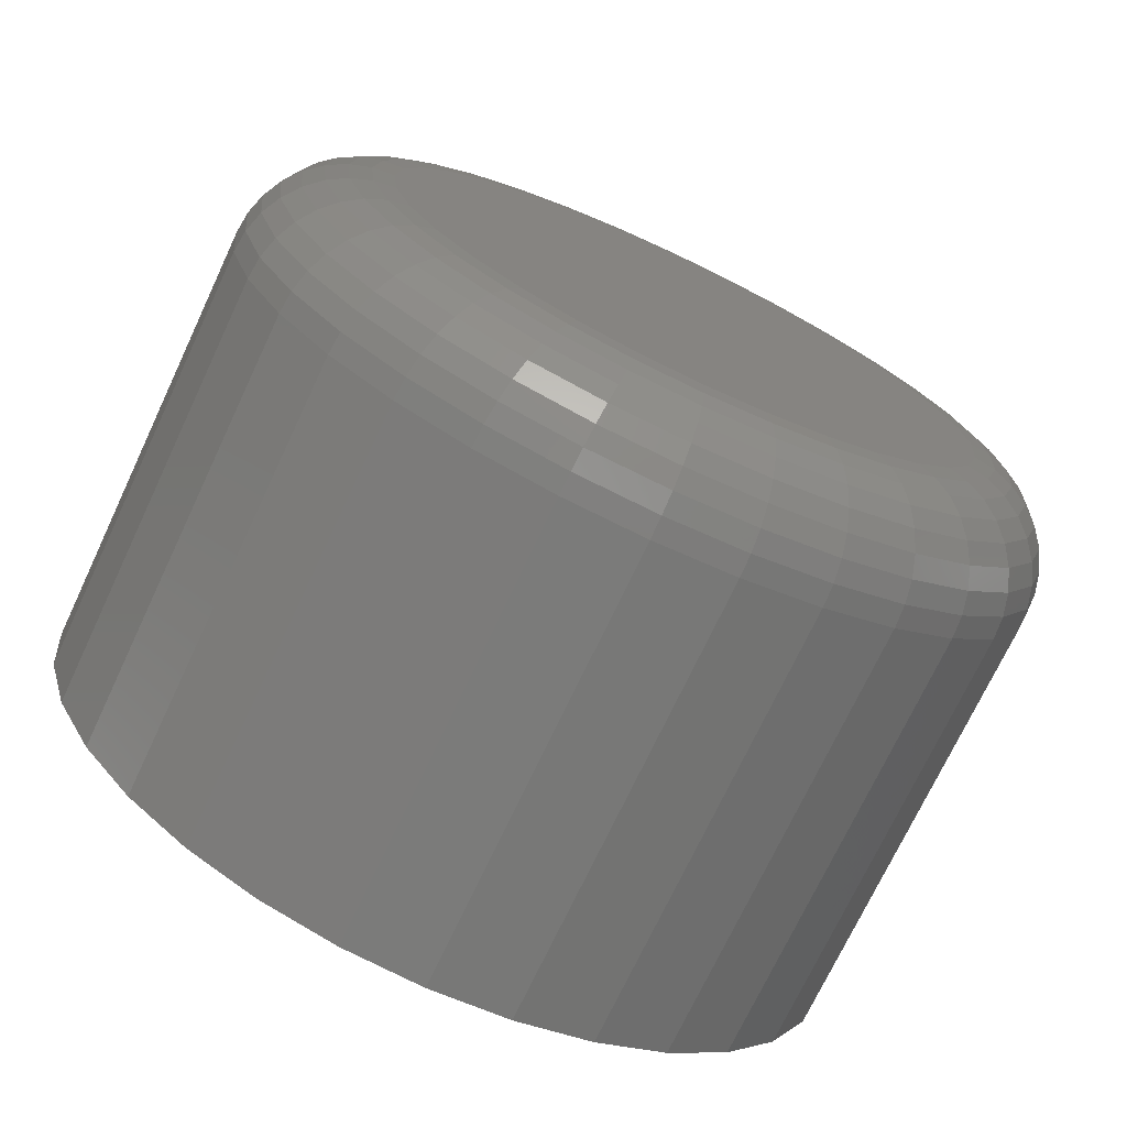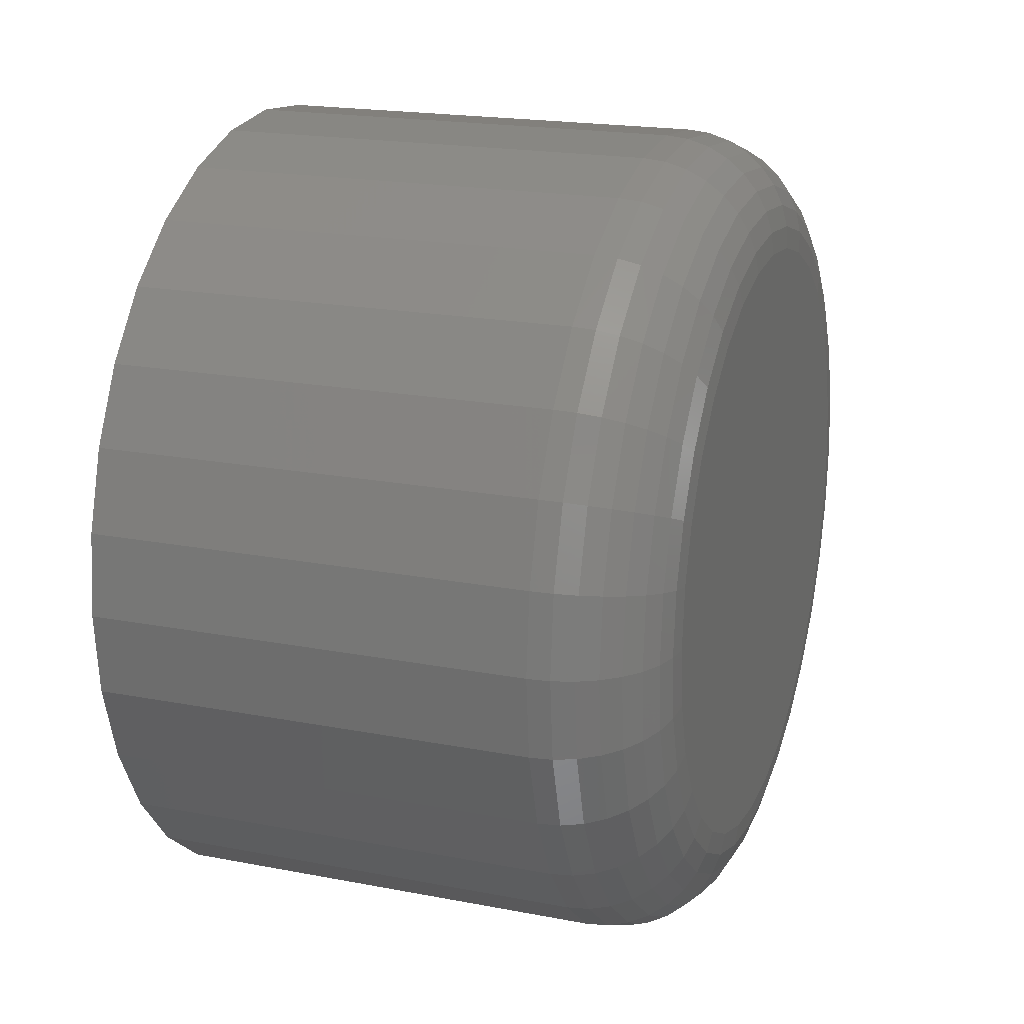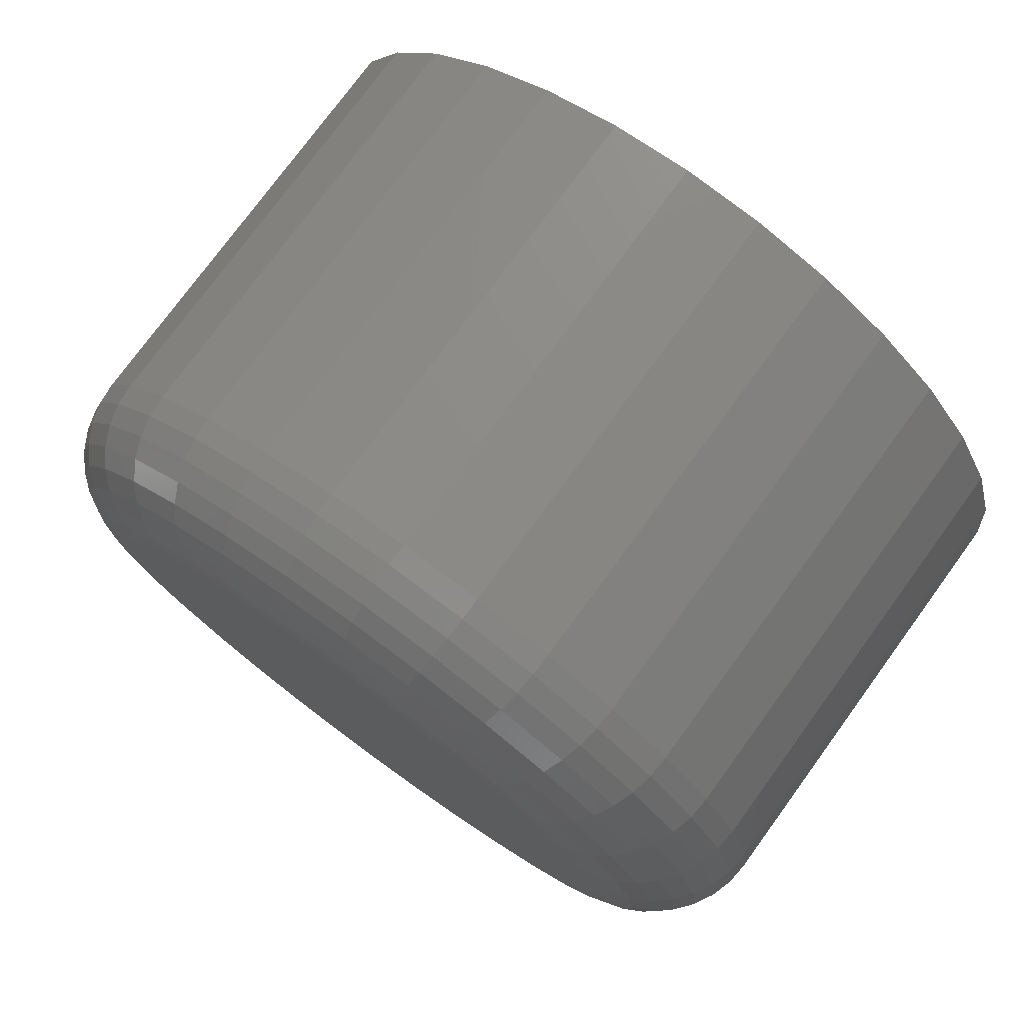
<metadata>
{"format":"stl","ext":"stl","renderer":"f3d","projection":"perspective","resolution":1024,"background":"white","views":[{"elev":-72.9,"azim":64.8,"up":"+Z"},{"elev":19.5,"azim":19.8,"up":"+Z"},{"elev":76.2,"azim":126.1,"up":"+Z"}]}
</metadata>
<code>
# stl→obj: 320 verts, 636 faces
v 0.4219 -0.03812 0.228
v 0.4219 0.05259 0.228
v 0.4219 0.007237 0.2325
v 0.4219 -0.08173 0.2148
v 0.4219 0.0962 0.2148
v 0.4219 0.0962 -0.2148
v 0.4219 -0.03812 -0.228
v 0.4219 0.05259 -0.228
v 0.4219 0.007237 -0.2325
v 0.4219 0.1364 0.1933
v 0.4219 -0.1219 0.1933
v 0.4219 0.1716 0.1644
v 0.4219 -0.1572 0.1644
v 0.4219 0.2005 0.1292
v 0.4219 -0.1861 0.1292
v 0.4219 0.222 0.08897
v 0.4219 -0.2076 0.08897
v 0.4219 0.2353 0.04536
v 0.4219 -0.2208 0.04536
v 0.4219 0.2397 -1.317e-16
v 0.4219 -0.2252 -4.308e-16
v 0.4219 0.2353 -0.04536
v 0.4219 -0.2208 -0.04536
v 0.4219 0.222 -0.08897
v 0.4219 -0.2076 -0.08897
v 0.4219 0.2005 -0.1292
v 0.4219 -0.1861 -0.1292
v 0.4219 0.1716 -0.1644
v 0.4219 -0.1572 -0.1644
v 0.4219 0.1364 -0.1933
v 0.4219 -0.1219 -0.1933
v 0.4219 -0.08173 -0.2148
v 0 0.3257 -1.4e-16
v 0.3359 0.3257 -1.349e-15
v 0 0.3195 -0.06212
v 0.3359 0.3195 -0.06212
v 0 0.3014 -0.1219
v 0.3359 0.3014 -0.1219
v 0 0.272 -0.1769
v 0.3359 0.272 -0.1769
v 0 0.2324 -0.2252
v 0.3359 0.2324 -0.2252
v 0 0.1841 -0.2648
v 0.3359 0.1841 -0.2648
v 0 0.1291 -0.2942
v 0.3359 0.1291 -0.2942
v 0 0.06936 -0.3123
v 0.3359 0.06936 -0.3123
v 0 0.007237 -0.3184
v 0.3359 0.007237 -0.3184
v 0 -0.05488 -0.3123
v 0.3359 -0.05488 -0.3123
v 0 -0.1146 -0.2942
v 0.3359 -0.1146 -0.2942
v 0 -0.1697 -0.2648
v 0.3359 -0.1697 -0.2648
v 0 -0.2179 -0.2252
v 0.3359 -0.2179 -0.2252
v 0 -0.2575 -0.1769
v 0.3359 -0.2575 -0.1769
v 0 -0.2869 -0.1219
v 0.3359 -0.2869 -0.1219
v 0 -0.3051 -0.06212
v 0.3359 -0.3051 -0.06212
v 0 -0.3112 6.596e-16
v 0.3359 -0.3112 9.394e-17
v 0 -0.3051 0.06212
v 0.3359 -0.3051 0.06212
v 0 -0.2869 0.1219
v 0.3359 -0.2869 0.1219
v 0 -0.2575 0.1769
v 0.3359 -0.2575 0.1769
v 0 -0.2179 0.2252
v 0.3359 -0.2179 0.2252
v 0 -0.1697 0.2648
v 0.3359 -0.1697 0.2648
v 0 -0.1146 0.2942
v 0.3359 -0.1146 0.2942
v 0 -0.05488 0.3123
v 0.3359 -0.05488 0.3123
v 0 0.007237 0.3184
v 0.3359 0.007237 0.3184
v 0 0.06936 0.3123
v 0.3359 0.06936 0.3123
v 0 0.1291 0.2942
v 0.3359 0.1291 0.2942
v 0 0.1841 0.2648
v 0.3359 0.1841 0.2648
v 0 0.2324 0.2252
v 0.3359 0.2324 0.2252
v 0 0.272 0.1769
v 0.3359 0.272 0.1769
v 0 0.3014 0.1219
v 0.3359 0.3014 0.1219
v 0 0.3195 0.06212
v 0.3359 0.3195 0.06212
v 0.4202 -0.242 6.939e-17
v 0.4202 -0.2372 0.04863
v 0.4153 -0.2581 8.327e-17
v 0.4153 -0.253 0.05177
v 0.4074 -0.273 8.327e-17
v 0.4074 -0.2676 0.05467
v 0.3967 -0.286 8.327e-17
v 0.3967 -0.2804 0.05721
v 0.3837 -0.2967 1.11e-16
v 0.3837 -0.2909 0.0593
v 0.3688 -0.3046 8.327e-17
v 0.3688 -0.2986 0.06084
v 0.3527 -0.3095 1.388e-16
v 0.3527 -0.3034 0.0618
v 0.4202 0.2517 0.04863
v 0.4202 0.2565 -1.069e-15
v 0.4153 0.2675 0.05177
v 0.4153 0.2726 -1.152e-15
v 0.4074 0.2821 0.05467
v 0.4074 0.2875 -1.221e-15
v 0.3967 0.2949 0.05721
v 0.3967 0.3005 -1.277e-15
v 0.3837 0.3053 0.0593
v 0.3837 0.3112 -1.305e-15
v 0.3688 0.3131 0.06084
v 0.3688 0.3191 -1.36e-15
v 0.3527 0.3179 0.0618
v 0.3527 0.324 -1.36e-15
v 0.4202 0.2375 0.09538
v 0.4153 0.2524 0.1016
v 0.4074 0.2661 0.1072
v 0.3967 0.2782 0.1122
v 0.3837 0.288 0.1163
v 0.3688 0.2954 0.1194
v 0.3527 0.2999 0.1212
v 0.4202 0.2145 0.1385
v 0.4153 0.2279 0.1474
v 0.4074 0.2402 0.1557
v 0.3967 0.2511 0.1629
v 0.3837 0.26 0.1689
v 0.3688 0.2666 0.1733
v 0.3527 0.2706 0.176
v 0.4202 0.1835 0.1762
v 0.4153 0.1949 0.1876
v 0.4074 0.2054 0.1982
v 0.3967 0.2146 0.2074
v 0.3837 0.2222 0.2149
v 0.3688 0.2278 0.2205
v 0.3527 0.2312 0.224
v 0.4202 0.1457 0.2072
v 0.4153 0.1547 0.2206
v 0.4074 0.1629 0.233
v 0.3967 0.1702 0.2438
v 0.3837 0.1761 0.2527
v 0.3688 0.1805 0.2593
v 0.3527 0.1832 0.2634
v 0.4202 0.1026 0.2303
v 0.4153 0.1088 0.2452
v 0.4074 0.1145 0.2589
v 0.3967 0.1195 0.2709
v 0.3837 0.1235 0.2808
v 0.3688 0.1266 0.2881
v 0.3527 0.1285 0.2927
v 0.4202 0.05586 0.2445
v 0.4153 0.05901 0.2603
v 0.4074 0.06191 0.2748
v 0.3967 0.06445 0.2876
v 0.3837 0.06653 0.2981
v 0.3688 0.06808 0.3059
v 0.3527 0.06904 0.3107
v 0.4202 0.007237 0.2492
v 0.4153 0.007237 0.2654
v 0.4074 0.007237 0.2802
v 0.3967 0.007237 0.2933
v 0.3837 0.007237 0.3039
v 0.3688 0.007237 0.3119
v 0.3527 0.007237 0.3168
v 0.4202 -0.04139 0.2445
v 0.4153 -0.04453 0.2603
v 0.4074 -0.04743 0.2748
v 0.3967 -0.04997 0.2876
v 0.3837 -0.05206 0.2981
v 0.3688 -0.05361 0.3059
v 0.3527 -0.05456 0.3107
v 0.4202 -0.08815 0.2303
v 0.4153 -0.09432 0.2452
v 0.4074 -0.1 0.2589
v 0.3967 -0.105 0.2709
v 0.3837 -0.1091 0.2808
v 0.3688 -0.1121 0.2881
v 0.3527 -0.114 0.2927
v 0.4202 -0.1312 0.2072
v 0.4153 -0.1402 0.2206
v 0.4074 -0.1484 0.233
v 0.3967 -0.1557 0.2438
v 0.3837 -0.1616 0.2527
v 0.3688 -0.166 0.2593
v 0.3527 -0.1688 0.2634
v 0.4202 -0.169 0.1762
v 0.4153 -0.1804 0.1876
v 0.4074 -0.1909 0.1982
v 0.3967 -0.2001 0.2074
v 0.3837 -0.2077 0.2149
v 0.3688 -0.2133 0.2205
v 0.3527 -0.2168 0.224
v 0.4202 -0.2 0.1385
v 0.4153 -0.2134 0.1474
v 0.4074 -0.2258 0.1557
v 0.3967 -0.2366 0.1629
v 0.3837 -0.2455 0.1689
v 0.3688 -0.2521 0.1733
v 0.3527 -0.2561 0.176
v 0.4202 -0.223 0.09538
v 0.4153 -0.2379 0.1016
v 0.4074 -0.2517 0.1072
v 0.3967 -0.2637 0.1122
v 0.3837 -0.2736 0.1163
v 0.3688 -0.2809 0.1194
v 0.3527 -0.2854 0.1212
v 0.4202 0.2517 -0.04863
v 0.4153 0.2675 -0.05177
v 0.4074 0.2821 -0.05467
v 0.3967 0.2949 -0.05721
v 0.3837 0.3053 -0.0593
v 0.3688 0.3131 -0.06084
v 0.3527 0.3179 -0.0618
v 0.4202 -0.2372 -0.04863
v 0.4153 -0.253 -0.05177
v 0.4074 -0.2676 -0.05467
v 0.3967 -0.2804 -0.05721
v 0.3837 -0.2909 -0.0593
v 0.3688 -0.2986 -0.06084
v 0.3527 -0.3034 -0.0618
v 0.4202 -0.223 -0.09538
v 0.4153 -0.2379 -0.1016
v 0.4074 -0.2517 -0.1072
v 0.3967 -0.2637 -0.1122
v 0.3837 -0.2736 -0.1163
v 0.3688 -0.2809 -0.1194
v 0.3527 -0.2854 -0.1212
v 0.4202 -0.2 -0.1385
v 0.4153 -0.2134 -0.1474
v 0.4074 -0.2258 -0.1557
v 0.3967 -0.2366 -0.1629
v 0.3837 -0.2455 -0.1689
v 0.3688 -0.2521 -0.1733
v 0.3527 -0.2561 -0.176
v 0.4202 -0.169 -0.1762
v 0.4153 -0.1804 -0.1876
v 0.4074 -0.1909 -0.1982
v 0.3967 -0.2001 -0.2074
v 0.3837 -0.2077 -0.2149
v 0.3688 -0.2133 -0.2205
v 0.3527 -0.2168 -0.224
v 0.4202 -0.1312 -0.2072
v 0.4153 -0.1402 -0.2206
v 0.4074 -0.1484 -0.233
v 0.3967 -0.1557 -0.2438
v 0.3837 -0.1616 -0.2527
v 0.3688 -0.166 -0.2593
v 0.3527 -0.1688 -0.2634
v 0.4202 -0.08815 -0.2303
v 0.4153 -0.09432 -0.2452
v 0.4074 -0.1 -0.2589
v 0.3967 -0.105 -0.2709
v 0.3837 -0.1091 -0.2808
v 0.3688 -0.1121 -0.2881
v 0.3527 -0.114 -0.2927
v 0.4202 -0.04139 -0.2445
v 0.4153 -0.04453 -0.2603
v 0.4074 -0.04743 -0.2748
v 0.3967 -0.04997 -0.2876
v 0.3837 -0.05206 -0.2981
v 0.3688 -0.05361 -0.3059
v 0.3527 -0.05456 -0.3107
v 0.4202 0.007237 -0.2492
v 0.4153 0.007237 -0.2654
v 0.4074 0.007237 -0.2802
v 0.3967 0.007237 -0.2933
v 0.3837 0.007237 -0.3039
v 0.3688 0.007237 -0.3119
v 0.3527 0.007237 -0.3168
v 0.4202 0.05586 -0.2445
v 0.4153 0.05901 -0.2603
v 0.4074 0.06191 -0.2748
v 0.3967 0.06445 -0.2876
v 0.3837 0.06653 -0.2981
v 0.3688 0.06808 -0.3059
v 0.3527 0.06904 -0.3107
v 0.4202 0.1026 -0.2303
v 0.4153 0.1088 -0.2452
v 0.4074 0.1145 -0.2589
v 0.3967 0.1195 -0.2709
v 0.3837 0.1235 -0.2808
v 0.3688 0.1266 -0.2881
v 0.3527 0.1285 -0.2927
v 0.4202 0.1457 -0.2072
v 0.4153 0.1547 -0.2206
v 0.4074 0.1629 -0.233
v 0.3967 0.1702 -0.2438
v 0.3837 0.1761 -0.2527
v 0.3688 0.1805 -0.2593
v 0.3527 0.1832 -0.2634
v 0.4202 0.1835 -0.1762
v 0.4153 0.1949 -0.1876
v 0.4074 0.2054 -0.1982
v 0.3967 0.2146 -0.2074
v 0.3837 0.2222 -0.2149
v 0.3688 0.2278 -0.2205
v 0.3527 0.2312 -0.224
v 0.4202 0.2145 -0.1385
v 0.4153 0.2279 -0.1474
v 0.4074 0.2402 -0.1557
v 0.3967 0.2511 -0.1629
v 0.3837 0.26 -0.1689
v 0.3688 0.2666 -0.1733
v 0.3527 0.2706 -0.176
v 0.4202 0.2375 -0.09538
v 0.4153 0.2524 -0.1016
v 0.4074 0.2661 -0.1072
v 0.3967 0.2782 -0.1122
v 0.3837 0.288 -0.1163
v 0.3688 0.2954 -0.1194
v 0.3527 0.2999 -0.1212
f 1 2 3
f 2 1 4
f 2 4 5
f 6 7 8
f 8 7 9
f 5 4 10
f 10 4 11
f 10 11 12
f 12 11 13
f 12 13 14
f 14 13 15
f 14 15 16
f 16 15 17
f 16 17 18
f 18 17 19
f 18 19 20
f 20 19 21
f 20 21 22
f 22 21 23
f 22 23 24
f 24 23 25
f 24 25 26
f 26 25 27
f 26 27 28
f 28 27 29
f 28 29 30
f 30 29 31
f 30 31 6
f 6 31 32
f 6 32 7
f 33 34 35
f 35 34 36
f 35 36 37
f 37 36 38
f 37 38 39
f 39 38 40
f 39 40 41
f 41 40 42
f 41 42 43
f 43 42 44
f 43 44 45
f 45 44 46
f 45 46 47
f 47 46 48
f 47 48 49
f 49 48 50
f 49 50 51
f 51 50 52
f 51 52 53
f 53 52 54
f 53 54 55
f 55 54 56
f 55 56 57
f 57 56 58
f 57 58 59
f 59 58 60
f 59 60 61
f 61 60 62
f 61 62 63
f 63 62 64
f 63 64 65
f 65 64 66
f 65 66 67
f 67 66 68
f 67 68 69
f 69 68 70
f 69 70 71
f 71 70 72
f 71 72 73
f 73 72 74
f 73 74 75
f 75 74 76
f 75 76 77
f 77 76 78
f 77 78 79
f 79 78 80
f 79 80 81
f 81 80 82
f 81 82 83
f 83 82 84
f 83 84 85
f 85 84 86
f 85 86 87
f 87 86 88
f 87 88 89
f 89 88 90
f 89 90 91
f 91 90 92
f 91 92 93
f 93 92 94
f 93 94 95
f 95 94 96
f 95 96 33
f 33 96 34
f 21 19 97
f 97 19 98
f 97 98 99
f 99 98 100
f 99 100 101
f 101 100 102
f 101 102 103
f 103 102 104
f 103 104 105
f 105 104 106
f 105 106 107
f 107 106 108
f 107 108 109
f 109 108 110
f 109 110 66
f 66 110 68
f 18 20 111
f 111 20 112
f 111 112 113
f 113 112 114
f 113 114 115
f 115 114 116
f 115 116 117
f 117 116 118
f 117 118 119
f 119 118 120
f 119 120 121
f 121 120 122
f 121 122 123
f 123 122 124
f 123 124 96
f 96 124 34
f 16 18 125
f 125 18 111
f 125 111 126
f 126 111 113
f 126 113 127
f 127 113 115
f 127 115 128
f 128 115 117
f 128 117 129
f 129 117 119
f 129 119 130
f 130 119 121
f 130 121 131
f 131 121 123
f 131 123 94
f 94 123 96
f 14 16 132
f 132 16 125
f 132 125 133
f 133 125 126
f 133 126 134
f 134 126 127
f 134 127 135
f 135 127 128
f 135 128 136
f 136 128 129
f 136 129 137
f 137 129 130
f 137 130 138
f 138 130 131
f 138 131 92
f 92 131 94
f 12 14 139
f 139 14 132
f 139 132 140
f 140 132 133
f 140 133 141
f 141 133 134
f 141 134 142
f 142 134 135
f 142 135 143
f 143 135 136
f 143 136 144
f 144 136 137
f 144 137 145
f 145 137 138
f 145 138 90
f 90 138 92
f 10 12 146
f 146 12 139
f 146 139 147
f 147 139 140
f 147 140 148
f 148 140 141
f 148 141 149
f 149 141 142
f 149 142 150
f 150 142 143
f 150 143 151
f 151 143 144
f 151 144 152
f 152 144 145
f 152 145 88
f 88 145 90
f 5 10 153
f 153 10 146
f 153 146 154
f 154 146 147
f 154 147 155
f 155 147 148
f 155 148 156
f 156 148 149
f 156 149 157
f 157 149 150
f 157 150 158
f 158 150 151
f 158 151 159
f 159 151 152
f 159 152 86
f 86 152 88
f 2 5 160
f 160 5 153
f 160 153 161
f 161 153 154
f 161 154 162
f 162 154 155
f 162 155 163
f 163 155 156
f 163 156 164
f 164 156 157
f 164 157 165
f 165 157 158
f 165 158 166
f 166 158 159
f 166 159 84
f 84 159 86
f 3 2 167
f 167 2 160
f 167 160 168
f 168 160 161
f 168 161 169
f 169 161 162
f 169 162 170
f 170 162 163
f 170 163 171
f 171 163 164
f 171 164 172
f 172 164 165
f 172 165 173
f 173 165 166
f 173 166 82
f 82 166 84
f 1 3 174
f 174 3 167
f 174 167 175
f 175 167 168
f 175 168 176
f 176 168 169
f 176 169 177
f 177 169 170
f 177 170 178
f 178 170 171
f 178 171 179
f 179 171 172
f 179 172 180
f 180 172 173
f 180 173 80
f 80 173 82
f 4 1 181
f 181 1 174
f 181 174 182
f 182 174 175
f 182 175 183
f 183 175 176
f 183 176 184
f 184 176 177
f 184 177 185
f 185 177 178
f 185 178 186
f 186 178 179
f 186 179 187
f 187 179 180
f 187 180 78
f 78 180 80
f 11 4 188
f 188 4 181
f 188 181 189
f 189 181 182
f 189 182 190
f 190 182 183
f 190 183 191
f 191 183 184
f 191 184 192
f 192 184 185
f 192 185 193
f 193 185 186
f 193 186 194
f 194 186 187
f 194 187 76
f 76 187 78
f 13 11 195
f 195 11 188
f 195 188 196
f 196 188 189
f 196 189 197
f 197 189 190
f 197 190 198
f 198 190 191
f 198 191 199
f 199 191 192
f 199 192 200
f 200 192 193
f 200 193 201
f 201 193 194
f 201 194 74
f 74 194 76
f 15 13 202
f 202 13 195
f 202 195 203
f 203 195 196
f 203 196 204
f 204 196 197
f 204 197 205
f 205 197 198
f 205 198 206
f 206 198 199
f 206 199 207
f 207 199 200
f 207 200 208
f 208 200 201
f 208 201 72
f 72 201 74
f 17 15 209
f 209 15 202
f 209 202 210
f 210 202 203
f 210 203 211
f 211 203 204
f 211 204 212
f 212 204 205
f 212 205 213
f 213 205 206
f 213 206 214
f 214 206 207
f 214 207 215
f 215 207 208
f 215 208 70
f 70 208 72
f 19 17 98
f 98 17 209
f 98 209 100
f 100 209 210
f 100 210 102
f 102 210 211
f 102 211 104
f 104 211 212
f 104 212 106
f 106 212 213
f 106 213 108
f 108 213 214
f 108 214 110
f 110 214 215
f 110 215 68
f 68 215 70
f 20 22 112
f 112 22 216
f 112 216 114
f 114 216 217
f 114 217 116
f 116 217 218
f 116 218 118
f 118 218 219
f 118 219 120
f 120 219 220
f 120 220 122
f 122 220 221
f 122 221 124
f 124 221 222
f 124 222 34
f 34 222 36
f 23 21 223
f 223 21 97
f 223 97 224
f 224 97 99
f 224 99 225
f 225 99 101
f 225 101 226
f 226 101 103
f 226 103 227
f 227 103 105
f 227 105 228
f 228 105 107
f 228 107 229
f 229 107 109
f 229 109 64
f 64 109 66
f 25 23 230
f 230 23 223
f 230 223 231
f 231 223 224
f 231 224 232
f 232 224 225
f 232 225 233
f 233 225 226
f 233 226 234
f 234 226 227
f 234 227 235
f 235 227 228
f 235 228 236
f 236 228 229
f 236 229 62
f 62 229 64
f 27 25 237
f 237 25 230
f 237 230 238
f 238 230 231
f 238 231 239
f 239 231 232
f 239 232 240
f 240 232 233
f 240 233 241
f 241 233 234
f 241 234 242
f 242 234 235
f 242 235 243
f 243 235 236
f 243 236 60
f 60 236 62
f 29 27 244
f 244 27 237
f 244 237 245
f 245 237 238
f 245 238 246
f 246 238 239
f 246 239 247
f 247 239 240
f 247 240 248
f 248 240 241
f 248 241 249
f 249 241 242
f 249 242 250
f 250 242 243
f 250 243 58
f 58 243 60
f 31 29 251
f 251 29 244
f 251 244 252
f 252 244 245
f 252 245 253
f 253 245 246
f 253 246 254
f 254 246 247
f 254 247 255
f 255 247 248
f 255 248 256
f 256 248 249
f 256 249 257
f 257 249 250
f 257 250 56
f 56 250 58
f 32 31 258
f 258 31 251
f 258 251 259
f 259 251 252
f 259 252 260
f 260 252 253
f 260 253 261
f 261 253 254
f 261 254 262
f 262 254 255
f 262 255 263
f 263 255 256
f 263 256 264
f 264 256 257
f 264 257 54
f 54 257 56
f 7 32 265
f 265 32 258
f 265 258 266
f 266 258 259
f 266 259 267
f 267 259 260
f 267 260 268
f 268 260 261
f 268 261 269
f 269 261 262
f 269 262 270
f 270 262 263
f 270 263 271
f 271 263 264
f 271 264 52
f 52 264 54
f 9 7 272
f 272 7 265
f 272 265 273
f 273 265 266
f 273 266 274
f 274 266 267
f 274 267 275
f 275 267 268
f 275 268 276
f 276 268 269
f 276 269 277
f 277 269 270
f 277 270 278
f 278 270 271
f 278 271 50
f 50 271 52
f 8 9 279
f 279 9 272
f 279 272 280
f 280 272 273
f 280 273 281
f 281 273 274
f 281 274 282
f 282 274 275
f 282 275 283
f 283 275 276
f 283 276 284
f 284 276 277
f 284 277 285
f 285 277 278
f 285 278 48
f 48 278 50
f 6 8 286
f 286 8 279
f 286 279 287
f 287 279 280
f 287 280 288
f 288 280 281
f 288 281 289
f 289 281 282
f 289 282 290
f 290 282 283
f 290 283 291
f 291 283 284
f 291 284 292
f 292 284 285
f 292 285 46
f 46 285 48
f 30 6 293
f 293 6 286
f 293 286 294
f 294 286 287
f 294 287 295
f 295 287 288
f 295 288 296
f 296 288 289
f 296 289 297
f 297 289 290
f 297 290 298
f 298 290 291
f 298 291 299
f 299 291 292
f 299 292 44
f 44 292 46
f 28 30 300
f 300 30 293
f 300 293 301
f 301 293 294
f 301 294 302
f 302 294 295
f 302 295 303
f 303 295 296
f 303 296 304
f 304 296 297
f 304 297 305
f 305 297 298
f 305 298 306
f 306 298 299
f 306 299 42
f 42 299 44
f 26 28 307
f 307 28 300
f 307 300 308
f 308 300 301
f 308 301 309
f 309 301 302
f 309 302 310
f 310 302 303
f 310 303 311
f 311 303 304
f 311 304 312
f 312 304 305
f 312 305 313
f 313 305 306
f 313 306 40
f 40 306 42
f 24 26 314
f 314 26 307
f 314 307 315
f 315 307 308
f 315 308 316
f 316 308 309
f 316 309 317
f 317 309 310
f 317 310 318
f 318 310 311
f 318 311 319
f 319 311 312
f 319 312 320
f 320 312 313
f 320 313 38
f 38 313 40
f 22 24 216
f 216 24 314
f 216 314 217
f 217 314 315
f 217 315 218
f 218 315 316
f 218 316 219
f 219 316 317
f 219 317 220
f 220 317 318
f 220 318 221
f 221 318 319
f 221 319 222
f 222 319 320
f 222 320 36
f 36 320 38
f 81 83 79
f 49 51 47
f 47 51 53
f 47 53 45
f 45 53 55
f 45 55 43
f 43 55 57
f 43 57 41
f 41 57 59
f 41 59 39
f 39 59 61
f 39 61 37
f 37 61 63
f 37 63 35
f 35 63 65
f 35 65 33
f 33 65 67
f 33 67 95
f 95 67 69
f 95 69 93
f 93 69 71
f 93 71 91
f 91 71 73
f 91 73 89
f 89 73 75
f 89 75 87
f 87 75 77
f 87 77 85
f 85 77 79
f 85 79 83

</code>
